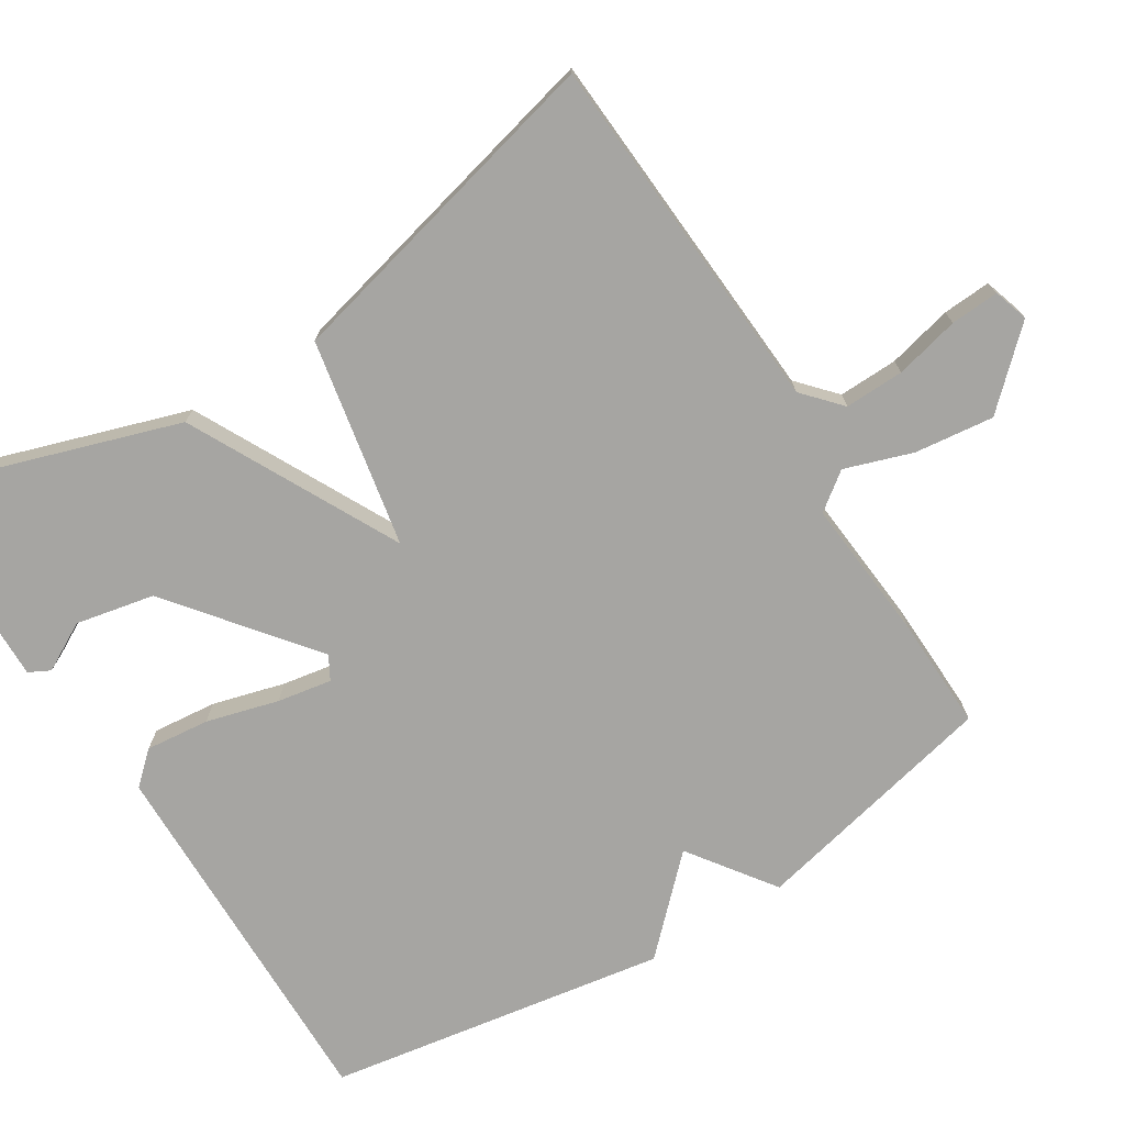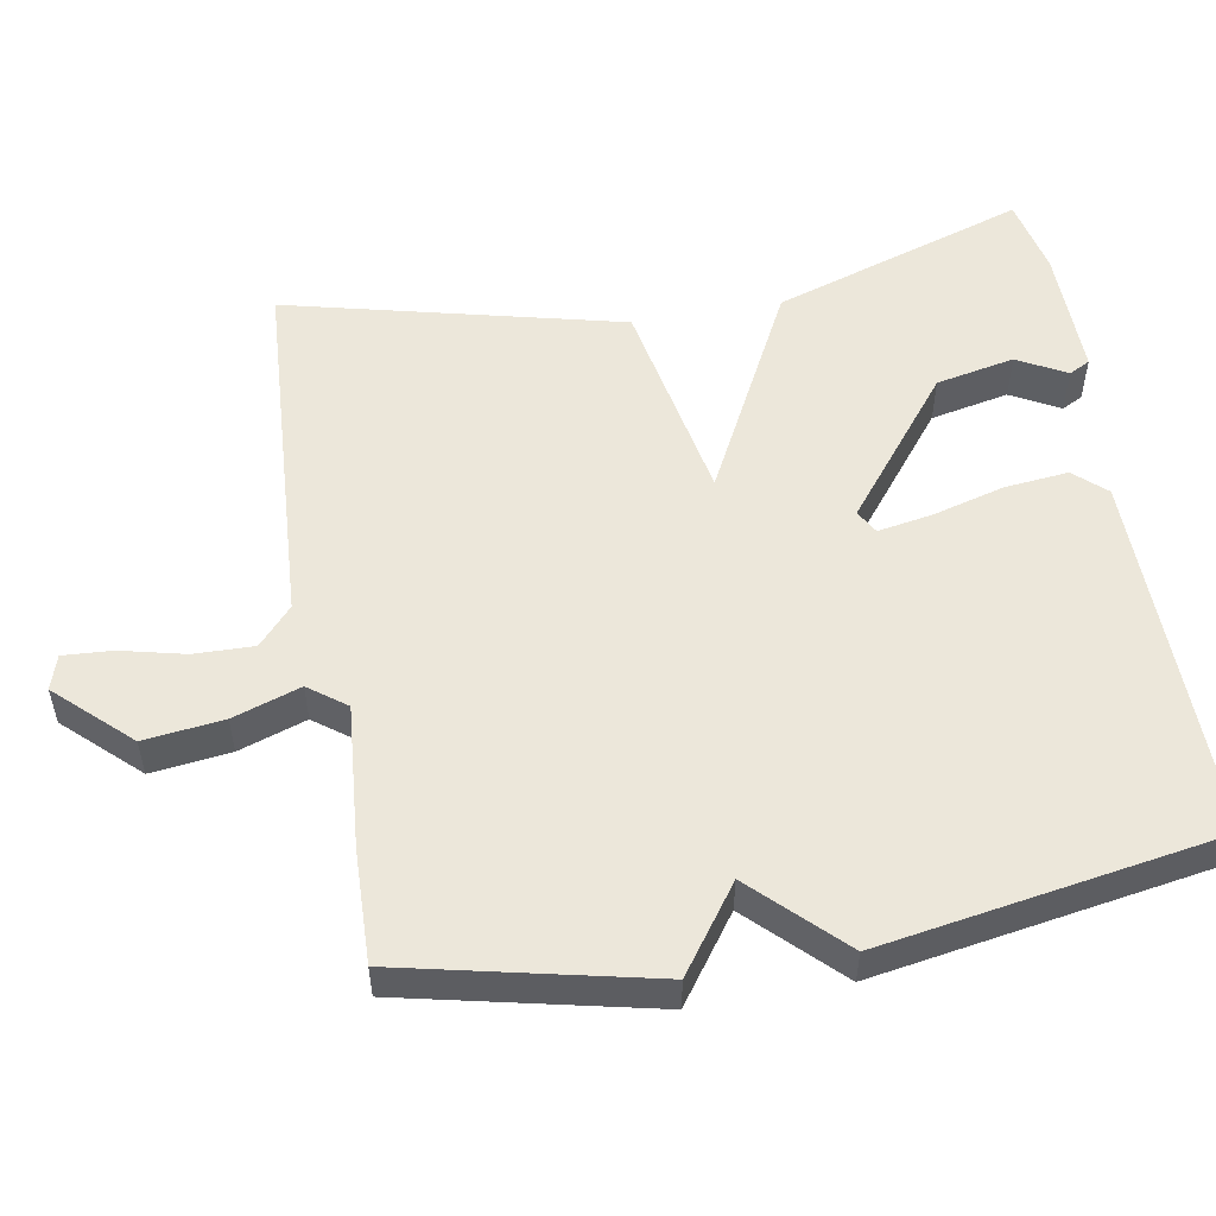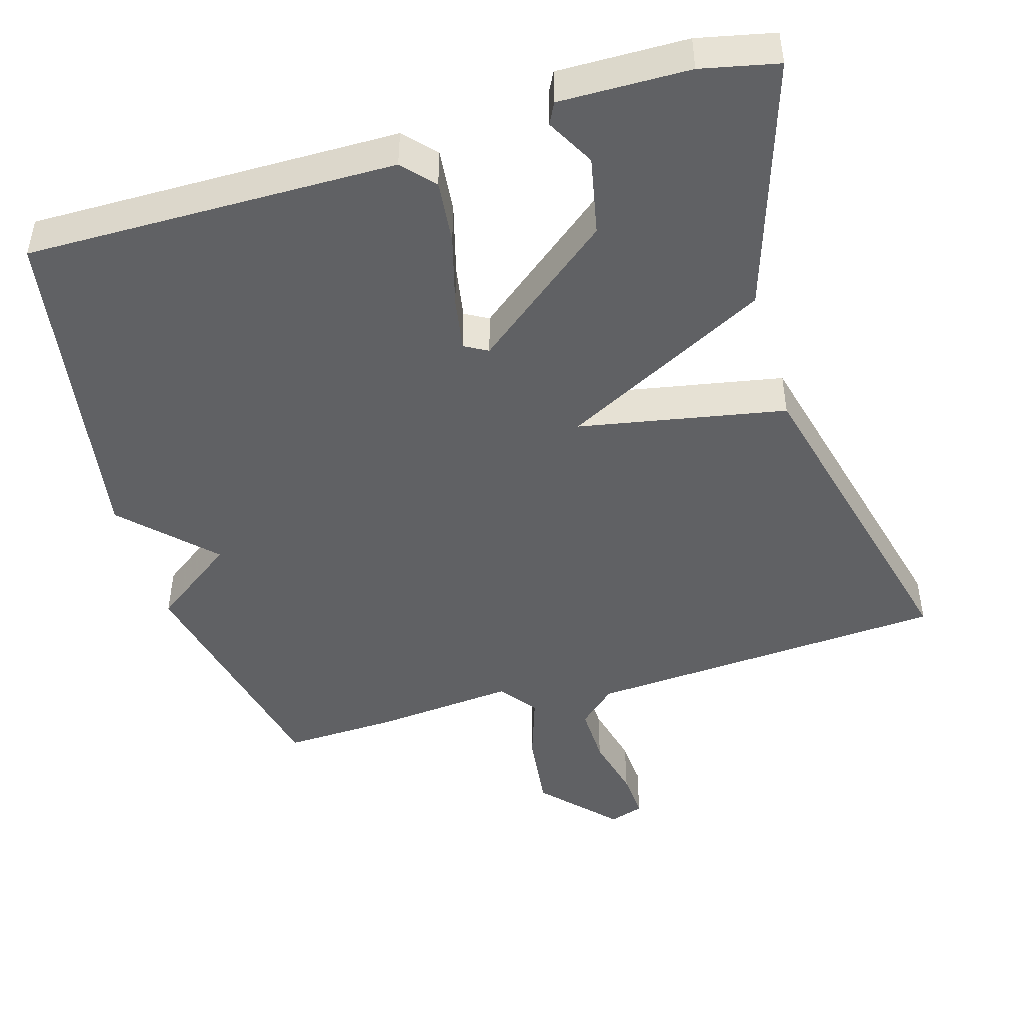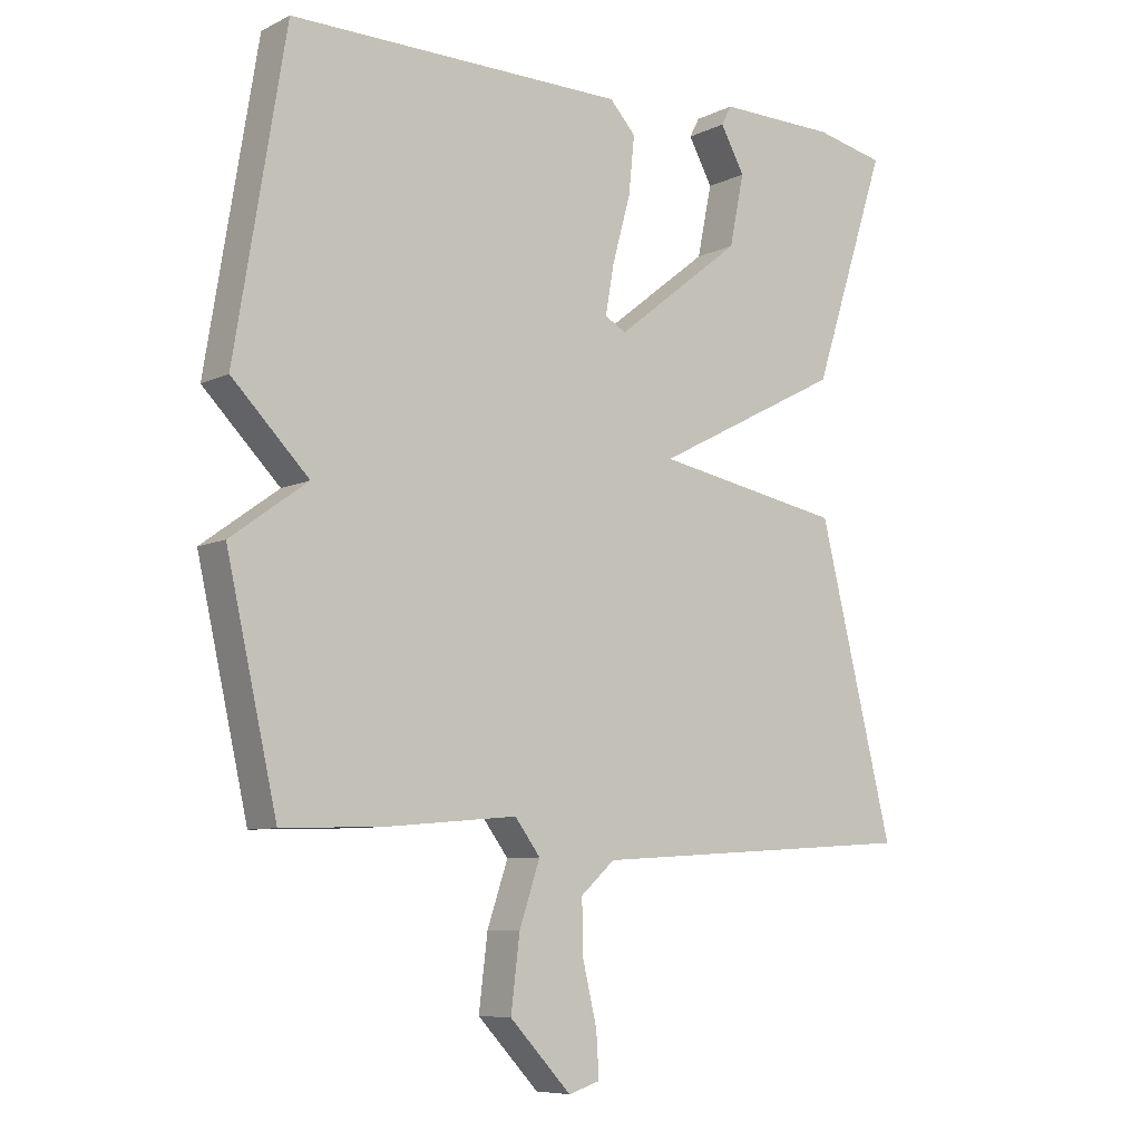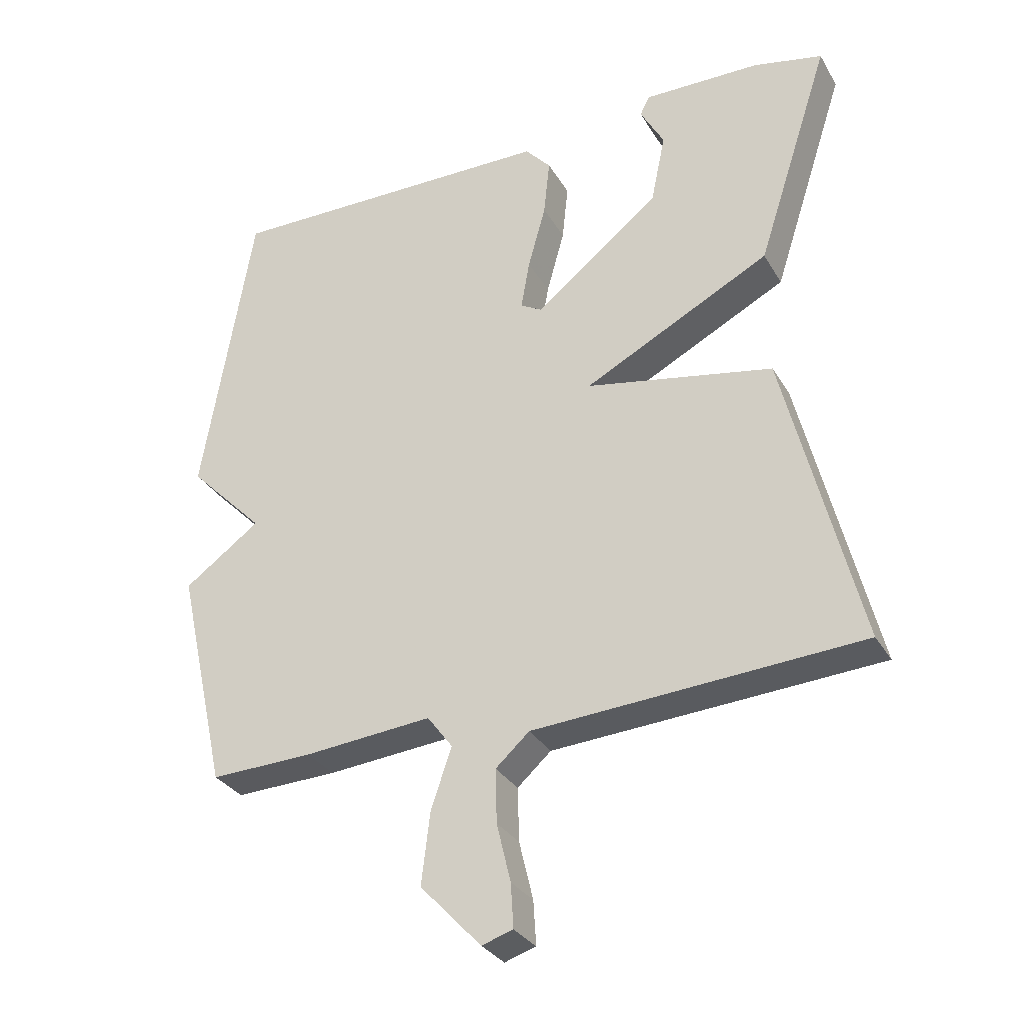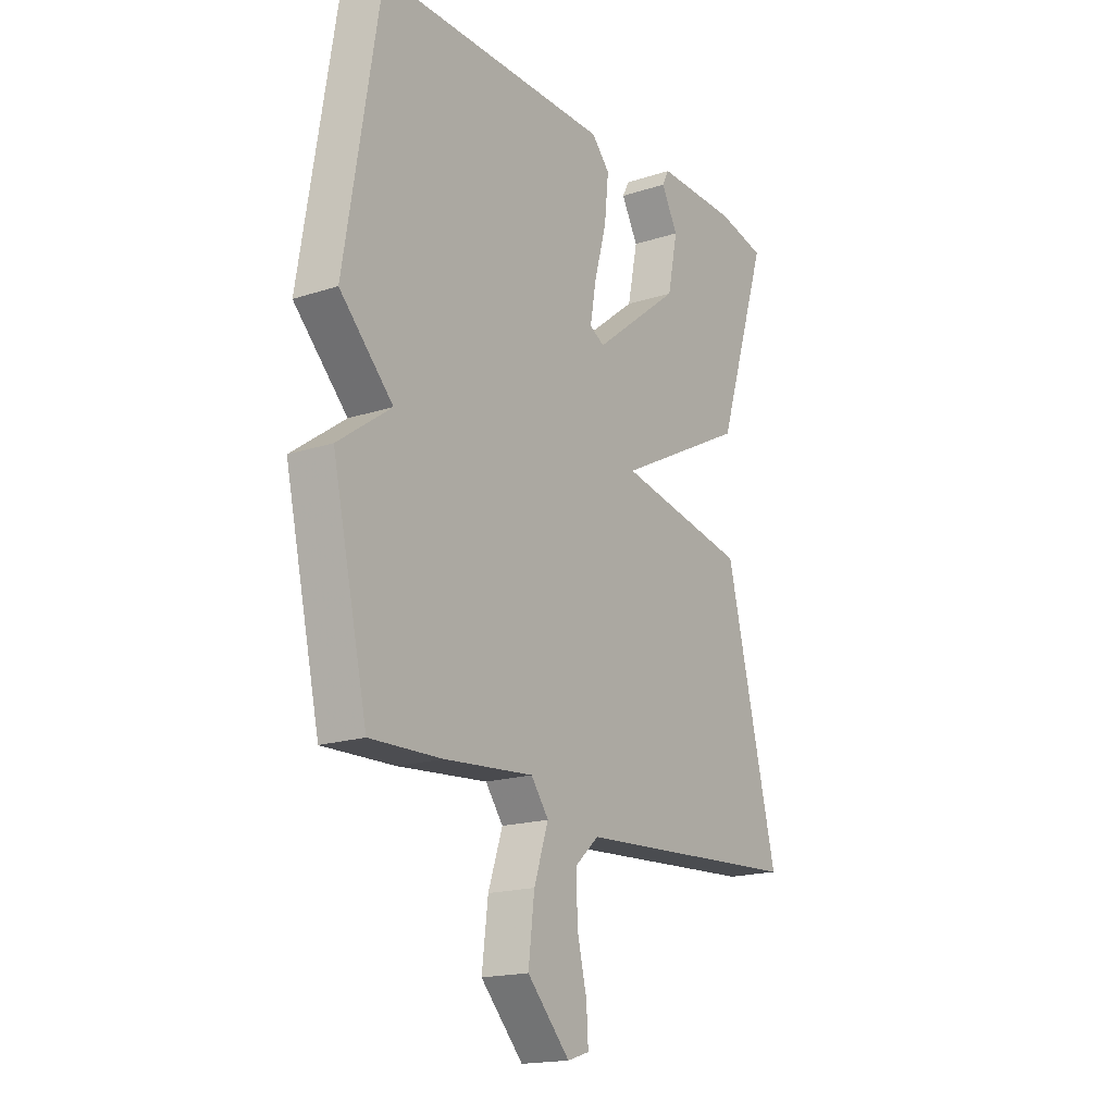
<metadata>
{"format":"obj","ext":"obj","renderer":"f3d","projection":"perspective","resolution":1024,"background":"white","views":[{"elev":-73.6,"azim":122.0,"up":"+Y"},{"elev":53.7,"azim":-100.0,"up":"+Y"},{"elev":-46.9,"azim":16.6,"up":"+Y"},{"elev":-7.8,"azim":-37.2,"up":"+Z"},{"elev":-31.2,"azim":25.7,"up":"+Z"},{"elev":-17.8,"azim":-57.3,"up":"+Z"}]}
</metadata>
<code>
v 0.5 0.07 0.5
v 0.388 0.07 0.156
v 0.105 0.07 0.01
v 0.388 0.07 -0.044
v 0.5 0.07 -0.5
v 0.005 0.07 -0.531
v -0.046 0.07 -0.577
v -0.044 0.07 -0.658
v -0.023 0.07 -0.746
v -0.019 0.07 -0.812
v -0.066 0.07 -0.827
v -0.158 0.07 -0.729
v -0.145 0.07 -0.621
v -0.114 0.07 -0.529
v -0.152 0.07 -0.478
v -0.345 0.07 -0.495
v -0.5 0.07 -0.5
v -0.576 0.07 -0.162
v -0.461 0.07 -0.079
v -0.576 0.07 0.038
v -0.5 0.07 0.5
v 0.005 0.07 0.494
v 0.044 0.07 0.451
v 0.035 0.07 0.364
v 0.008 0.07 0.266
v -0.005 0.07 0.192
v 0.027 0.07 0.174
v 0.217 0.07 0.324
v 0.239 0.07 0.431
v 0.203 0.07 0.497
v 0.218 0.07 0.526
v 0.395 0.07 0.523
v 0.5 0 0.5
v 0.388 0 0.156
v 0.105 0 0.01
v 0.388 0 -0.044
v 0.5 0 -0.5
v 0.005 0 -0.531
v -0.046 0 -0.577
v -0.044 0 -0.658
v -0.023 0 -0.746
v -0.019 0 -0.812
v -0.066 0 -0.827
v -0.158 0 -0.729
v -0.145 0 -0.621
v -0.114 0 -0.529
v -0.152 0 -0.478
v -0.345 0 -0.495
v -0.5 0 -0.5
v -0.576 0 -0.162
v -0.461 0 -0.079
v -0.576 0 0.038
v -0.5 0 0.5
v 0.005 0 0.494
v 0.044 0 0.451
v 0.035 0 0.364
v 0.008 0 0.266
v -0.005 0 0.192
v 0.027 0 0.174
v 0.217 0 0.324
v 0.239 0 0.431
v 0.203 0 0.497
v 0.218 0 0.526
v 0.395 0 0.523
f 31 32 1
f 30 31 1
f 29 30 1
f 28 29 1 2
f 27 28 2 3
f 26 27 3
f 23 24 25
f 22 23 25
f 21 22 25
f 20 21 25
f 19 20 25
f 19 25 26
f 19 26 3
f 18 19 3
f 17 18 3
f 16 17 3
f 15 16 3
f 12 13 14
f 11 12 14
f 10 11 14
f 9 10 14
f 8 9 14
f 7 8 14
f 15 3 4
f 14 15 4
f 7 14 4
f 6 7 4
f 4 5 6
f 33 64 63
f 33 63 62
f 33 62 61
f 34 33 61 60
f 35 34 60 59
f 35 59 58
f 57 56 55
f 57 55 54
f 57 54 53
f 57 53 52
f 57 52 51
f 58 57 51
f 35 58 51
f 35 51 50
f 35 50 49
f 35 49 48
f 35 48 47
f 46 45 44
f 46 44 43
f 46 43 42
f 46 42 41
f 46 41 40
f 46 40 39
f 36 35 47
f 36 47 46
f 36 46 39
f 36 39 38
f 38 37 36
f 1 33 34 2
f 2 34 35 3
f 3 35 36 4
f 4 36 37 5
f 5 37 38 6
f 6 38 39 7
f 7 39 40 8
f 8 40 41 9
f 9 41 42 10
f 10 42 43 11
f 11 43 44 12
f 12 44 45 13
f 13 45 46 14
f 14 46 47 15
f 15 47 48 16
f 16 48 49 17
f 17 49 50 18
f 18 50 51 19
f 19 51 52 20
f 20 52 53 21
f 21 53 54 22
f 22 54 55 23
f 23 55 56 24
f 24 56 57 25
f 25 57 58 26
f 26 58 59 27
f 27 59 60 28
f 28 60 61 29
f 29 61 62 30
f 30 62 63 31
f 31 63 64 32
f 32 64 33 1

</code>
